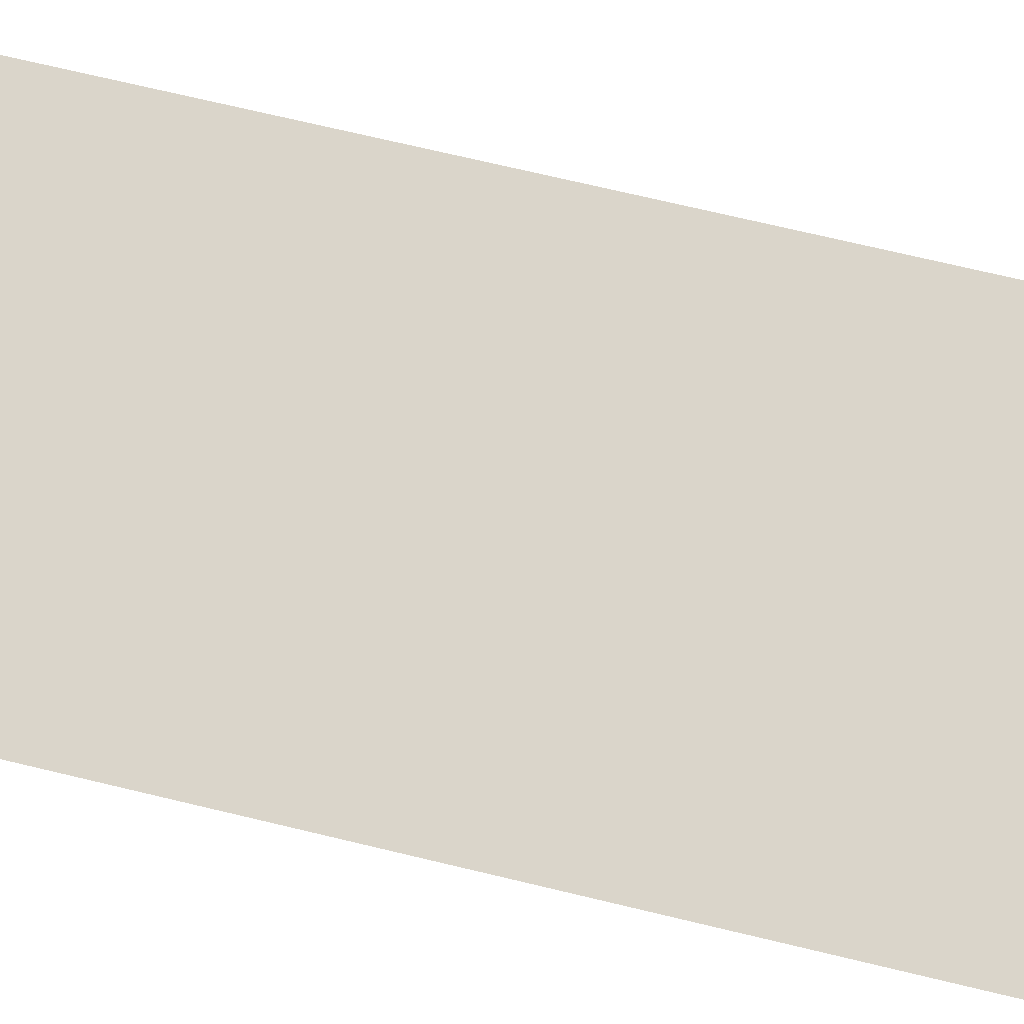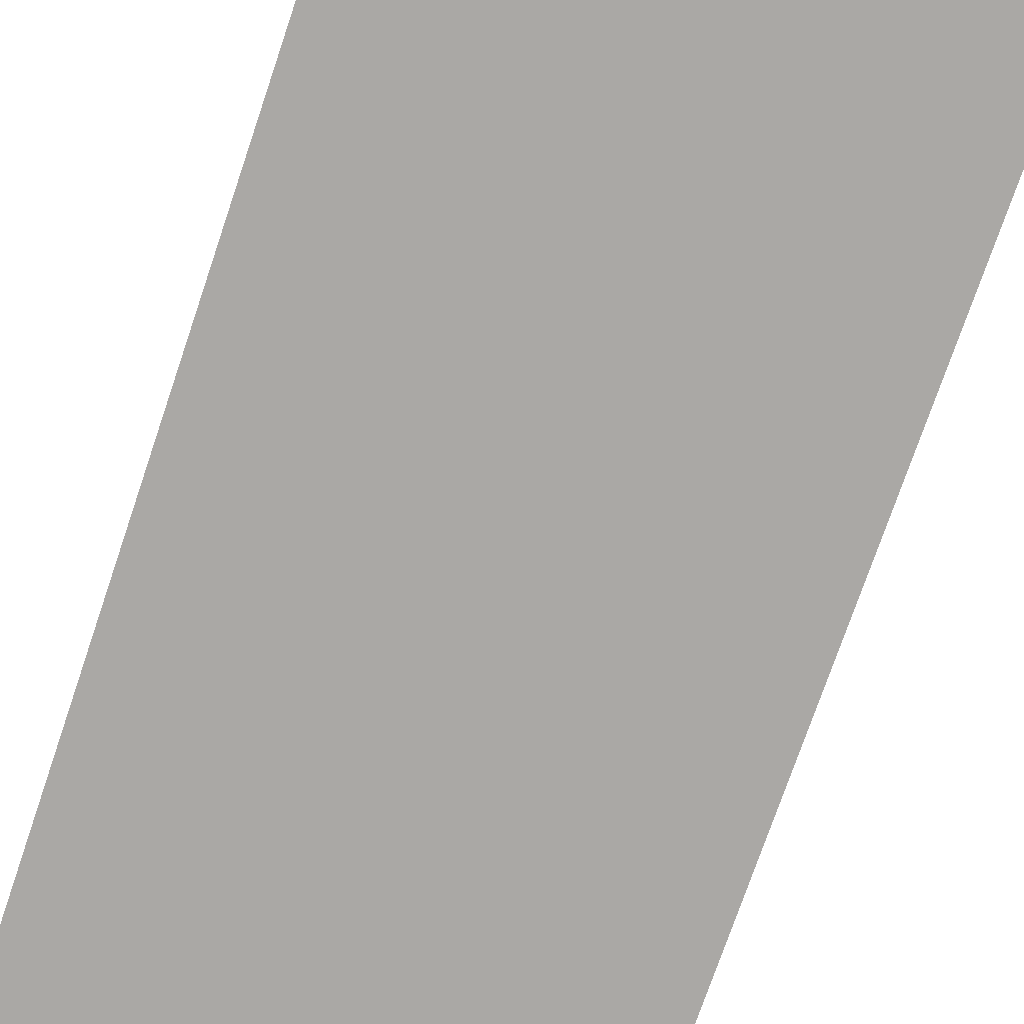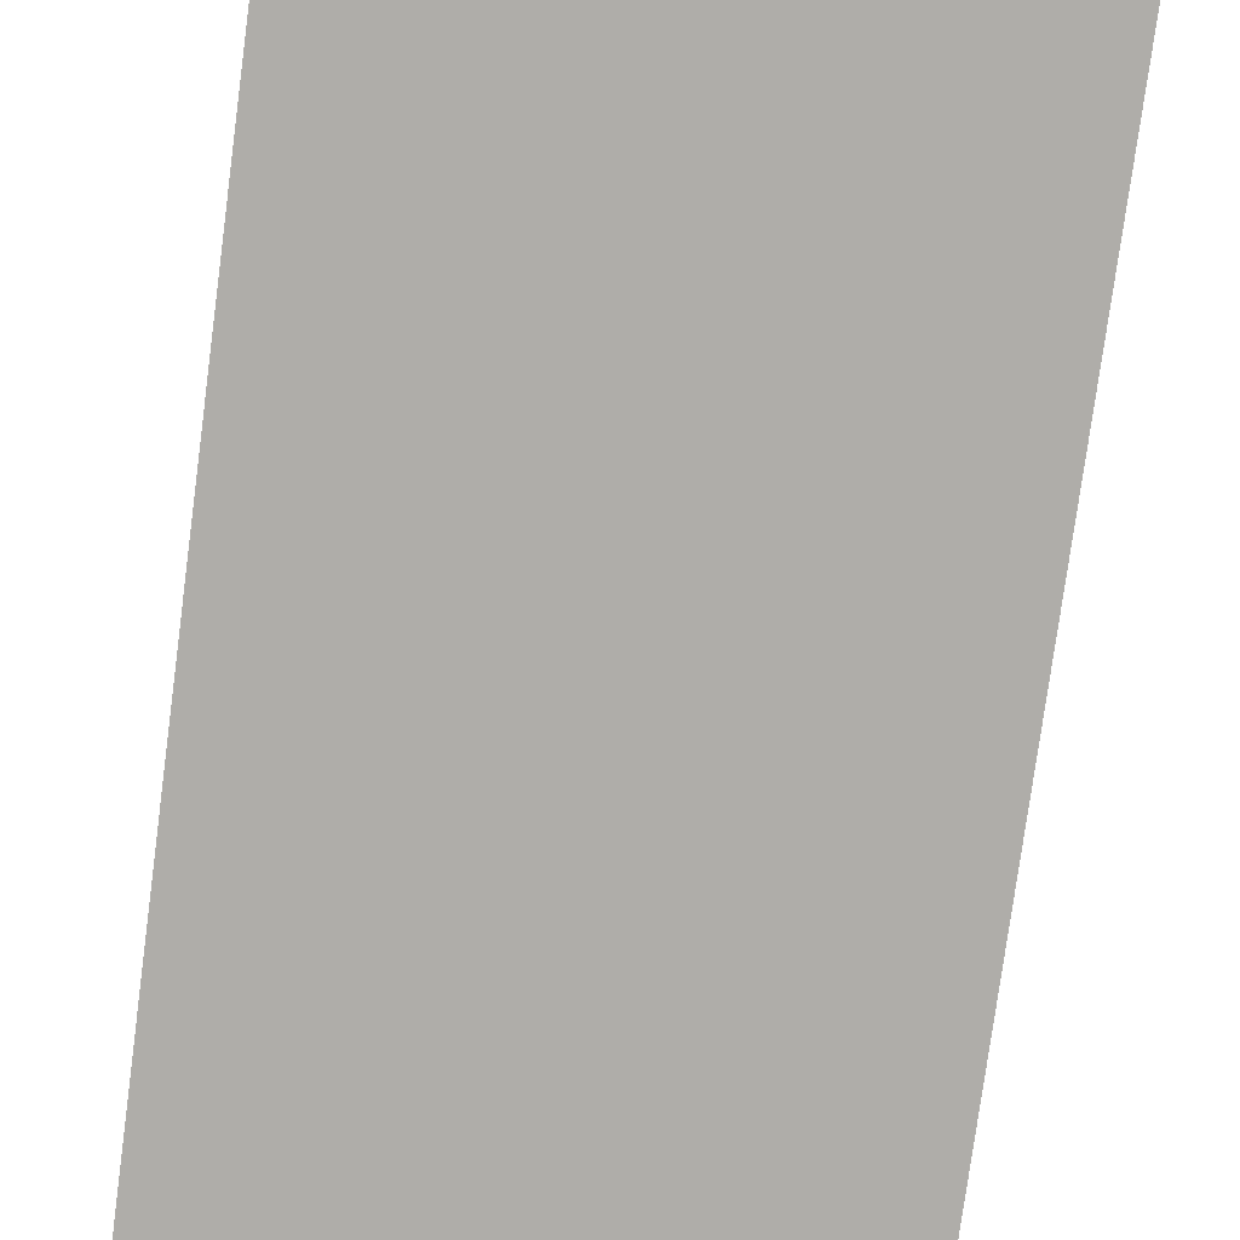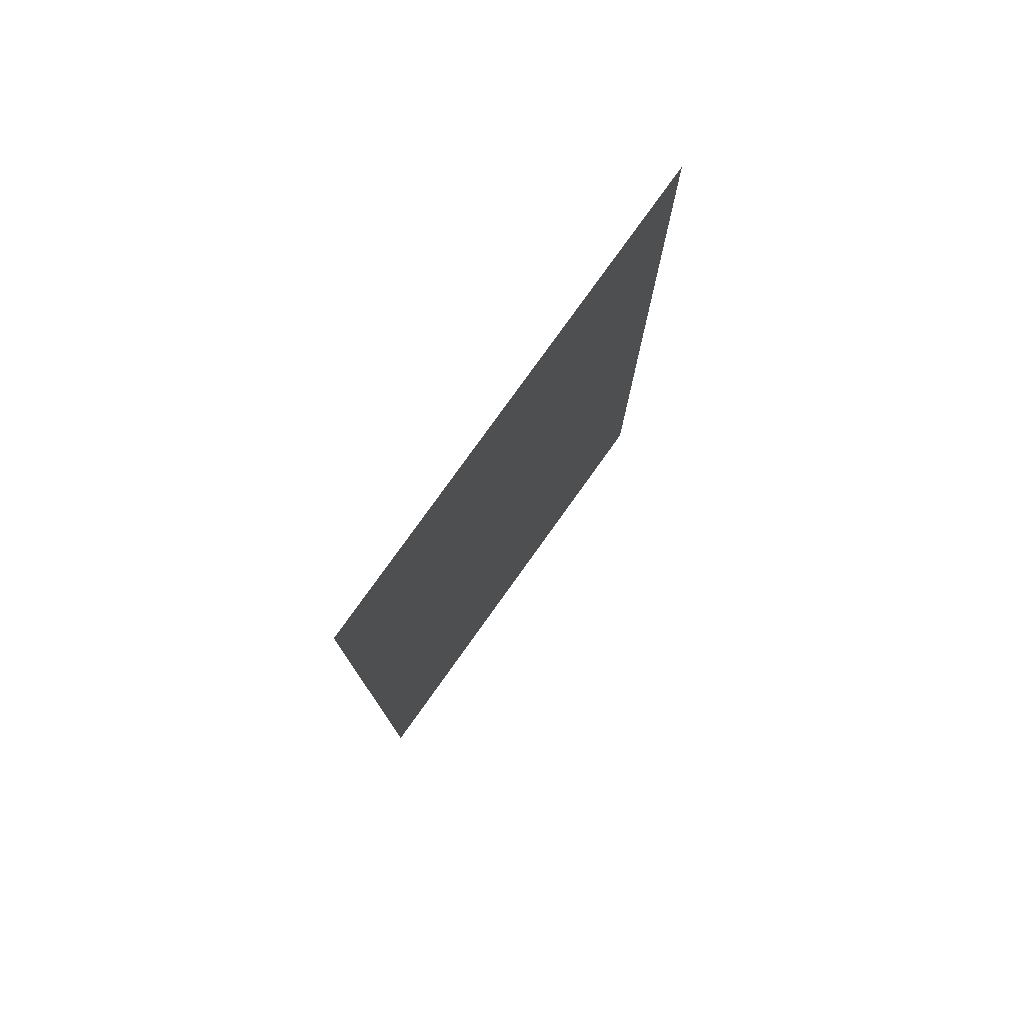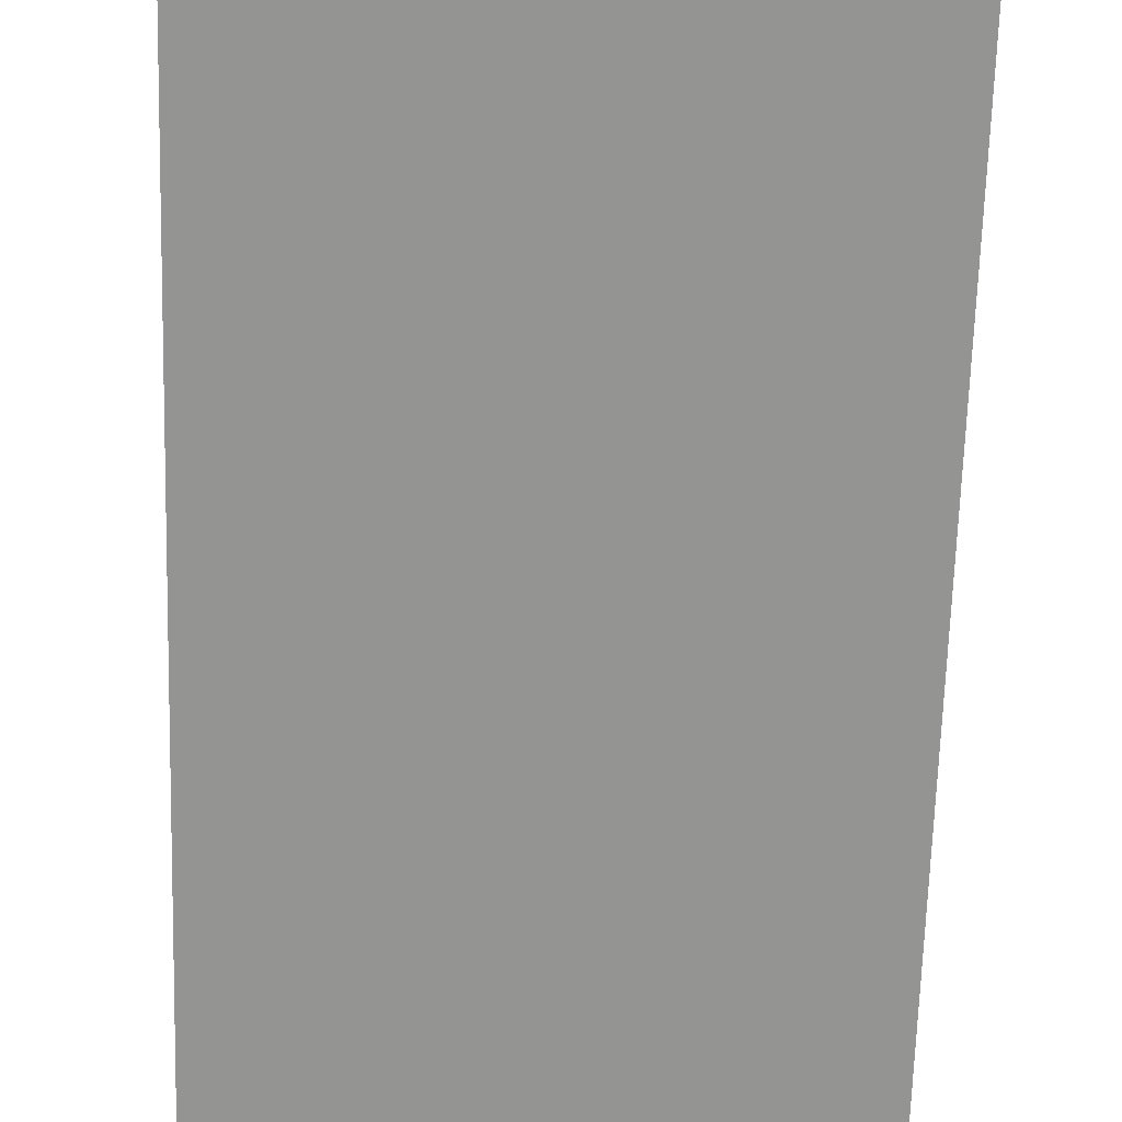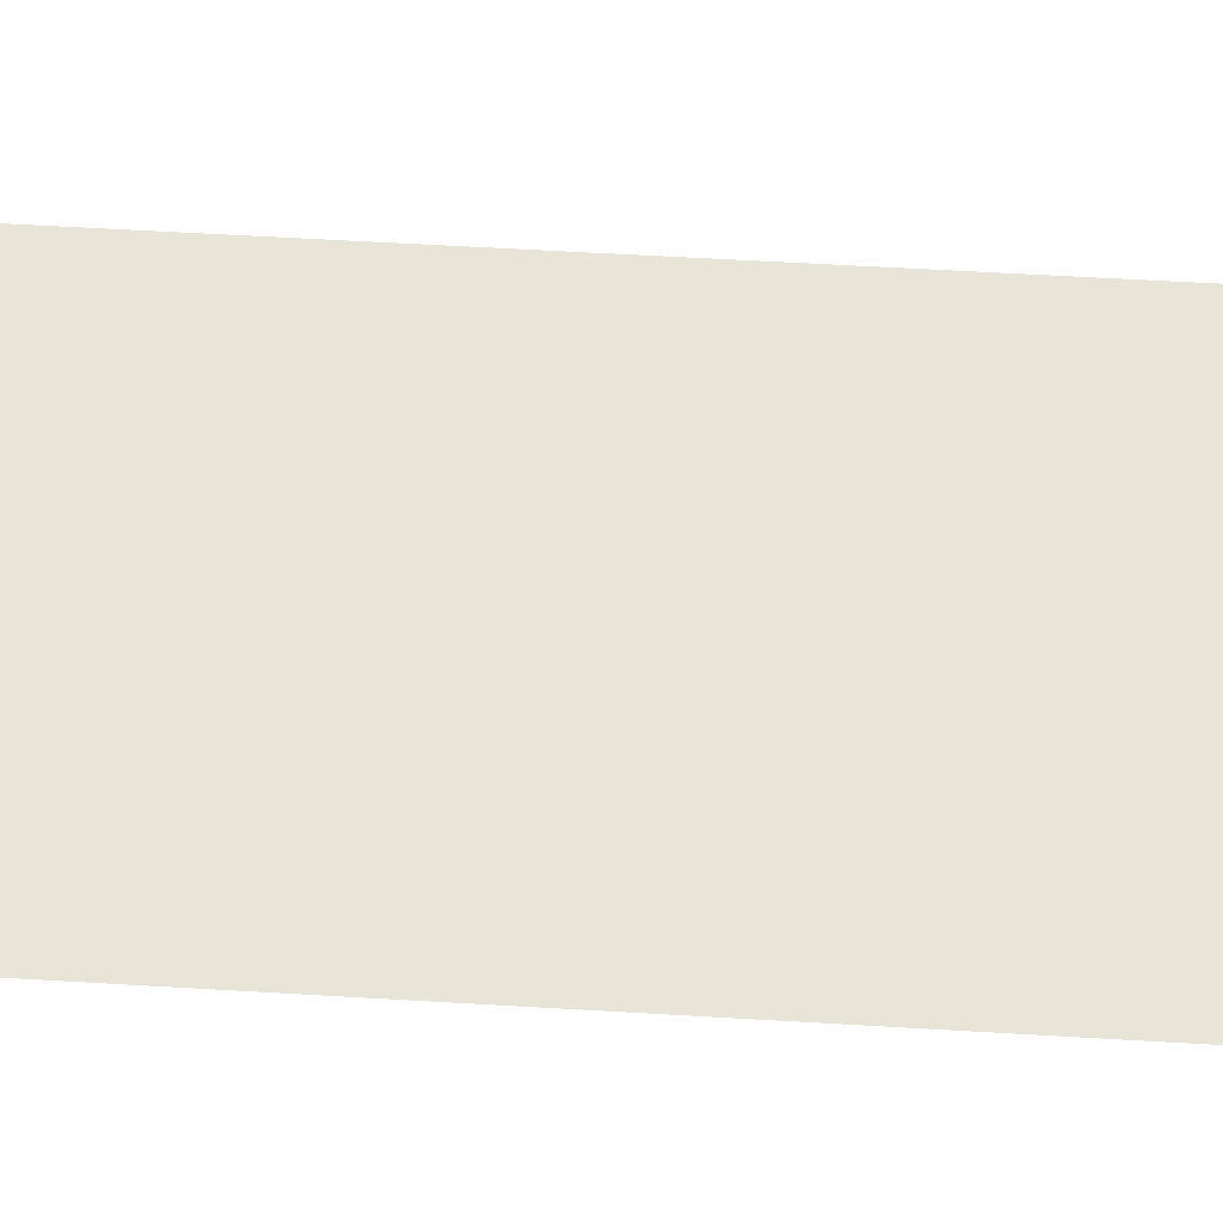
<metadata>
{"format":"obj","ext":"obj","renderer":"f3d","projection":"perspective","resolution":1024,"background":"white","views":[{"elev":74.2,"azim":-76.7,"up":"+Y"},{"elev":-75.2,"azim":-18.8,"up":"+Y"},{"elev":-77.3,"azim":-7.6,"up":"+Y"},{"elev":78.9,"azim":-54.4,"up":"+Z"},{"elev":-66.9,"azim":-1.7,"up":"+Y"},{"elev":61.4,"azim":93.4,"up":"+Y"}]}
</metadata>
<code>
g FortBuildCell_2x2_arrow_mesh
v -0.3999 0.004271 -3.735
v 0.3999 0.004271 -3.735
v 0.3999 0.004271 -2.135
v -0.3999 0.004271 -2.135
g FortBuildCell_2x2_arrow_mesh_0
f 3 2 1
f 4 3 1

</code>
